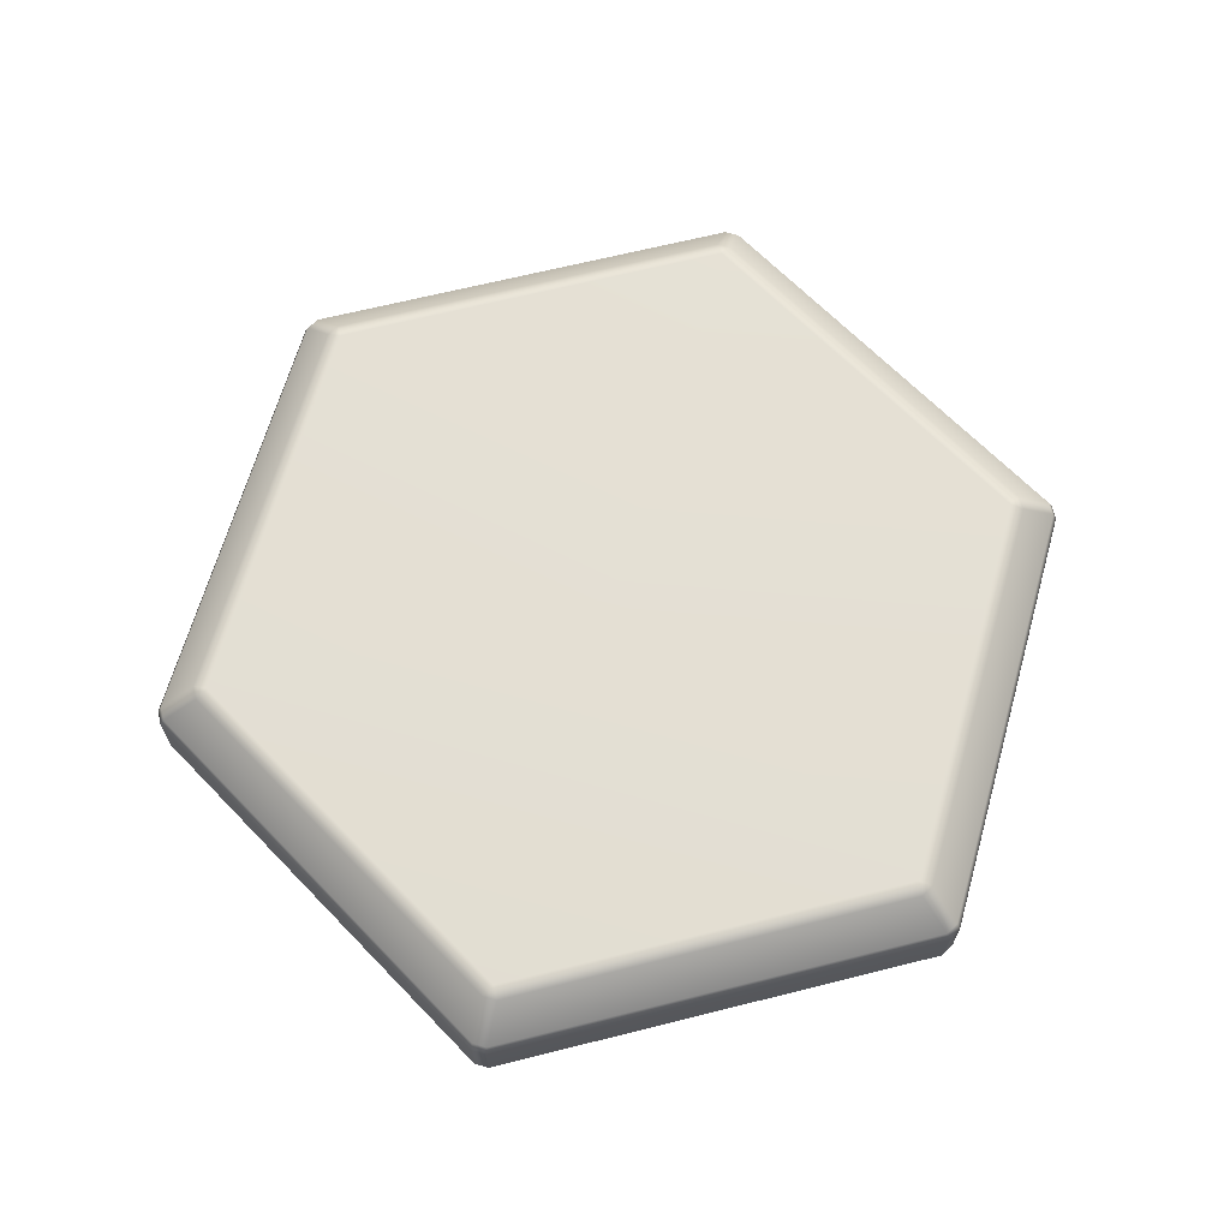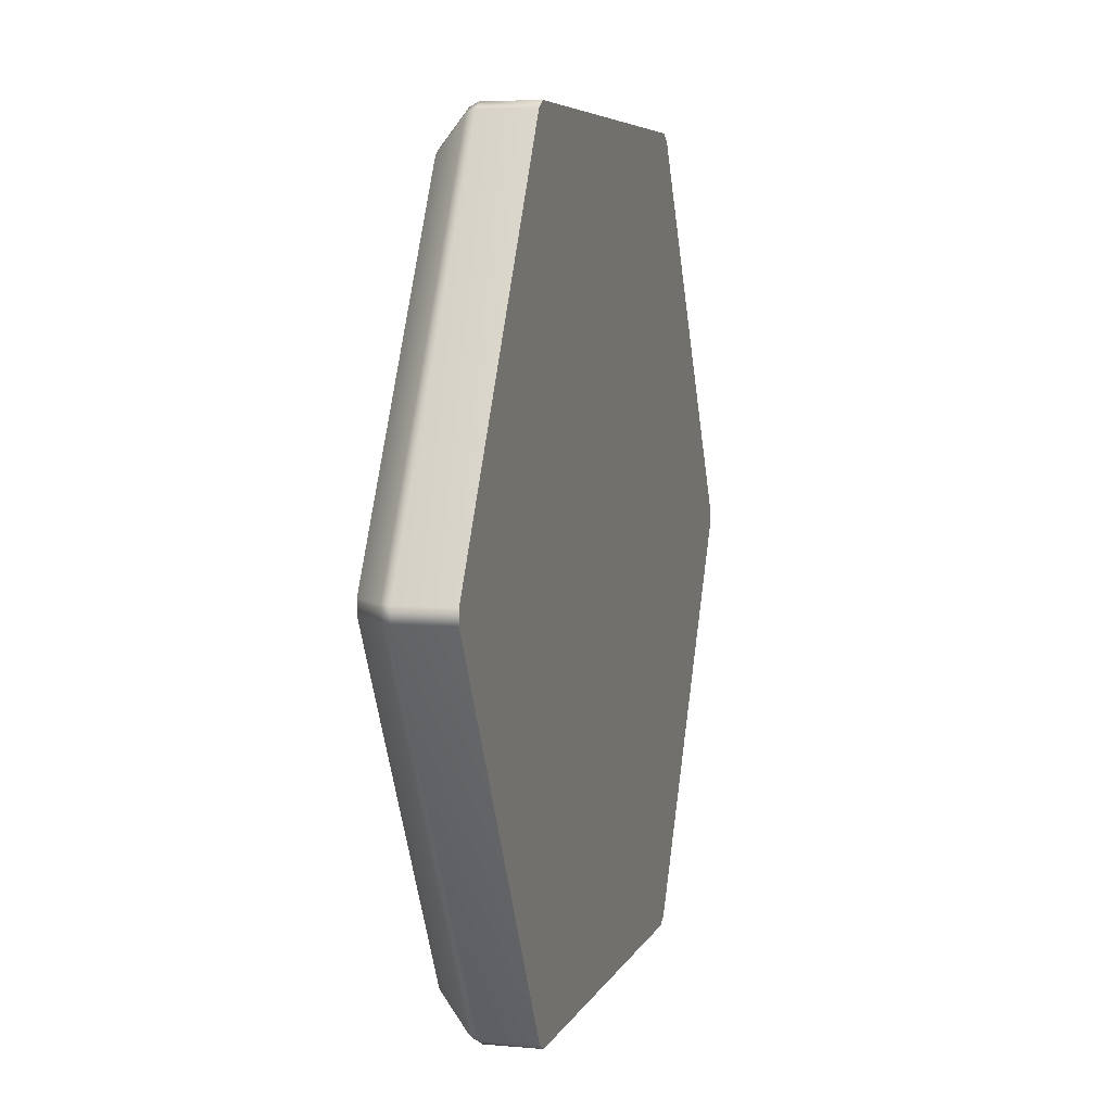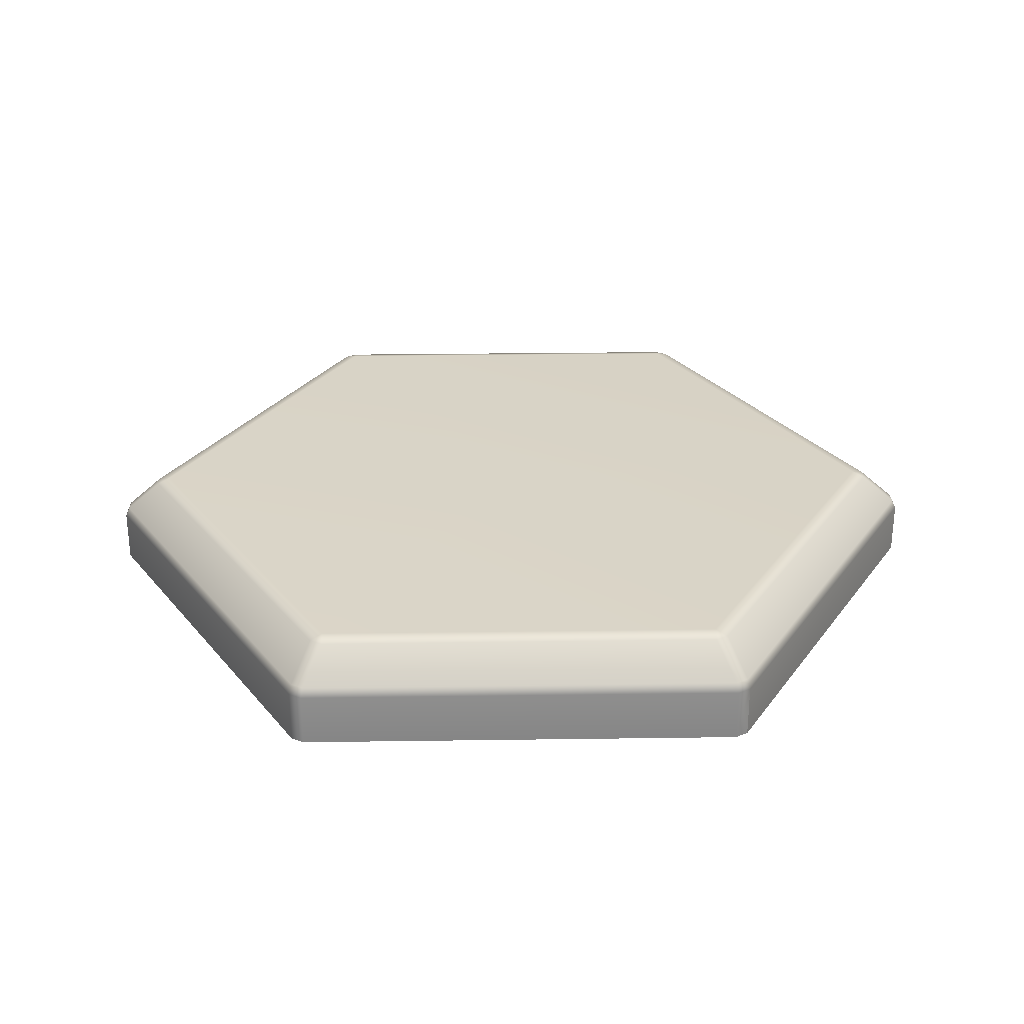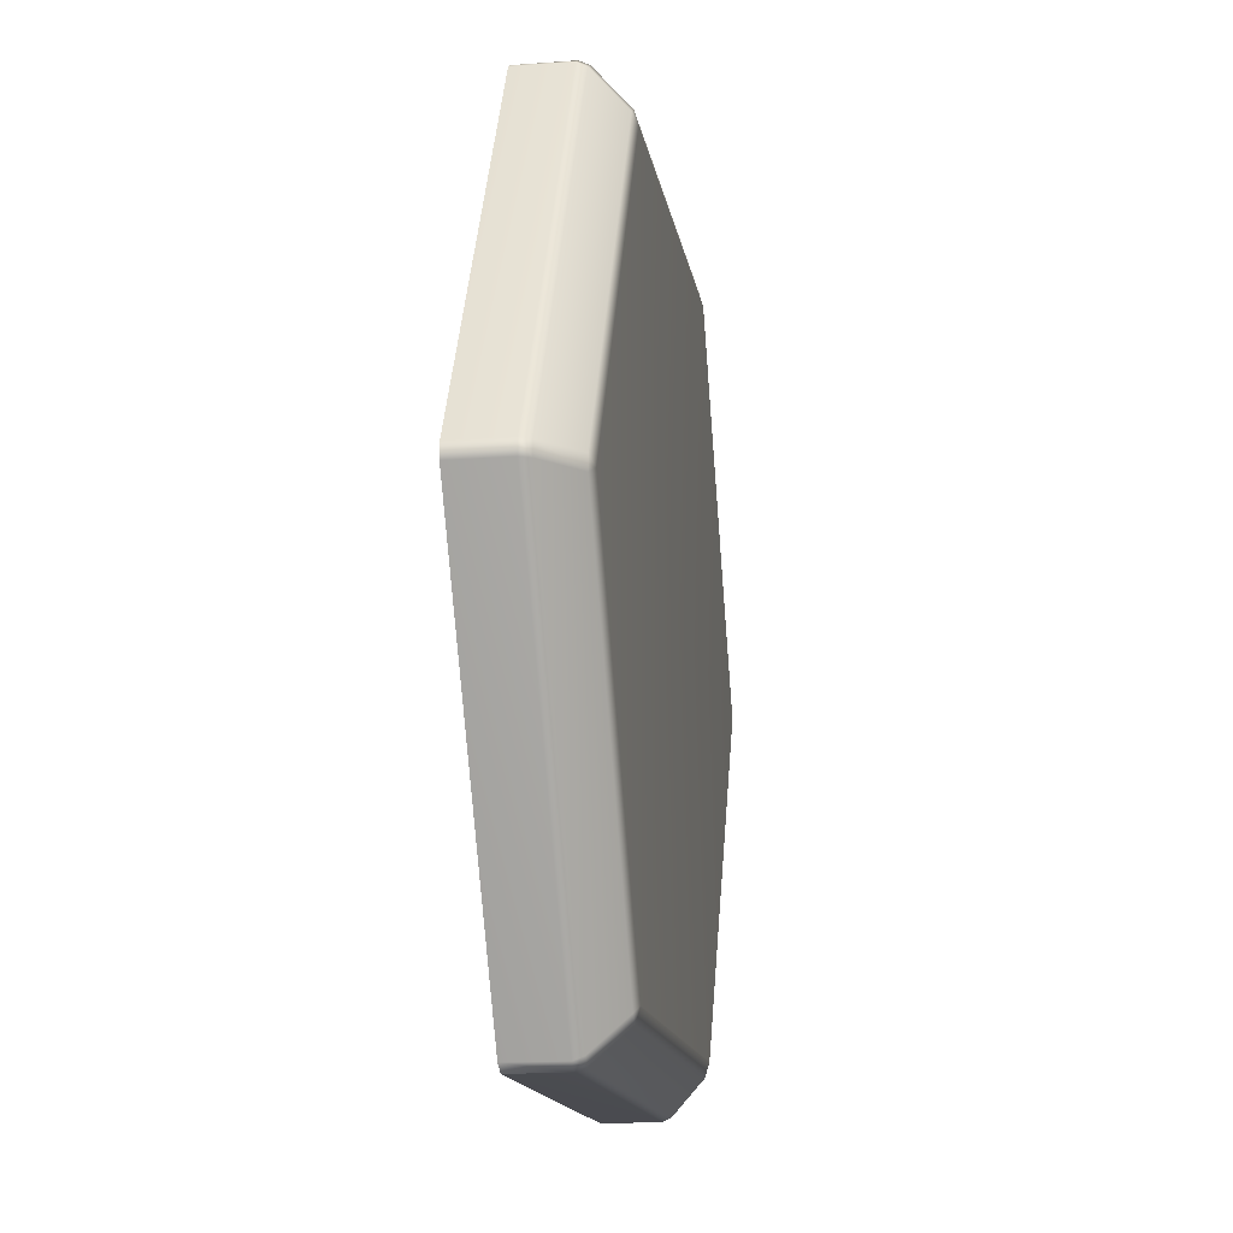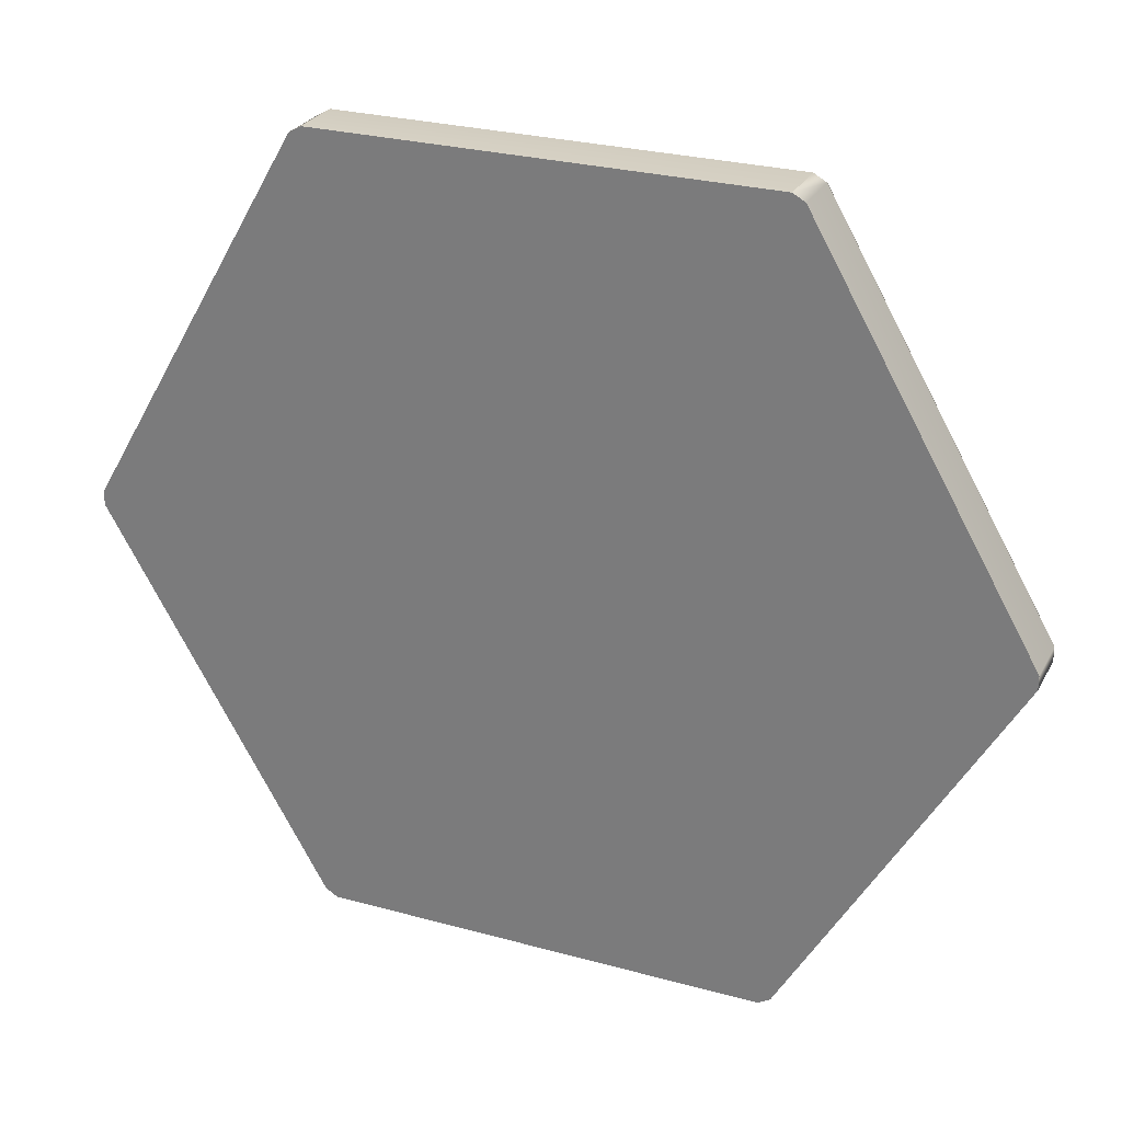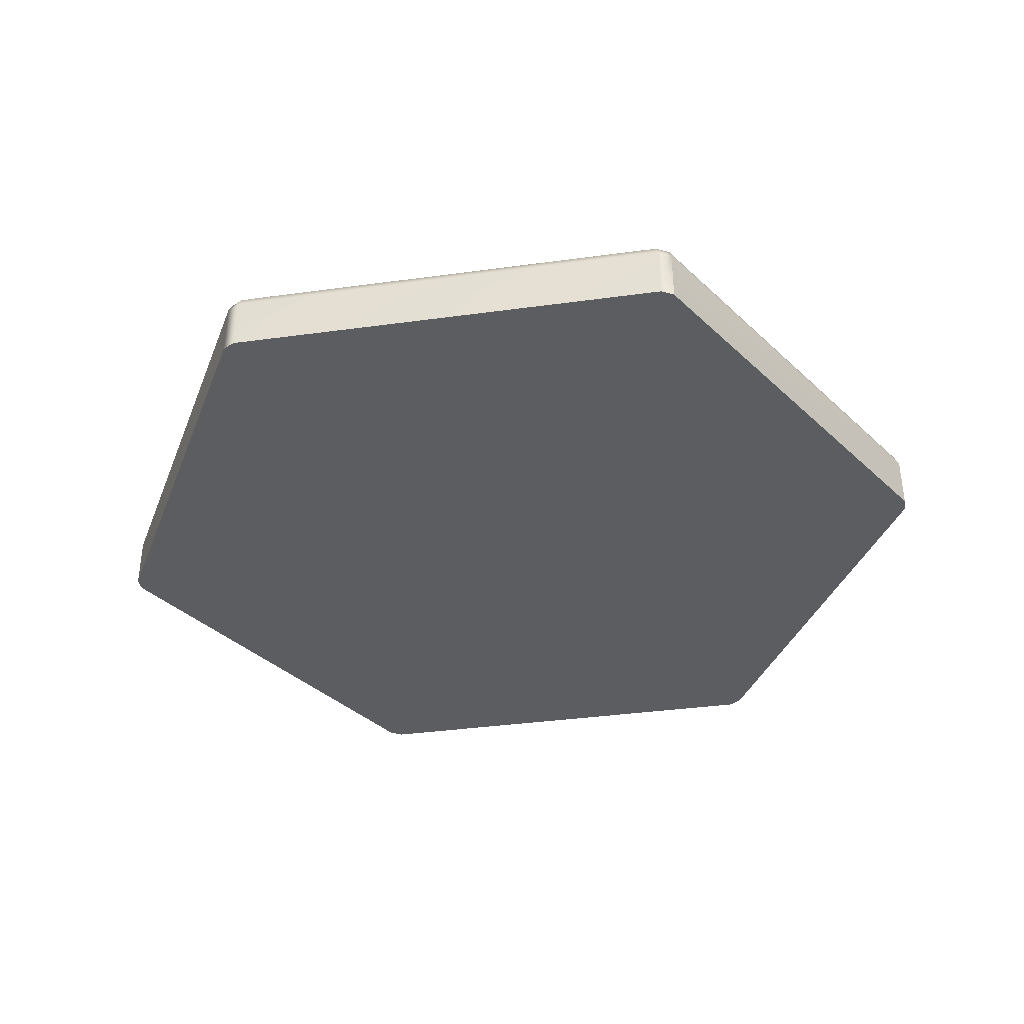
<metadata>
{"format":"obj","ext":"obj","renderer":"f3d","projection":"perspective","resolution":1024,"background":"white","views":[{"elev":66.5,"azim":105.9,"up":"+Y"},{"elev":5.8,"azim":-74.7,"up":"+Z"},{"elev":28.4,"azim":-61.2,"up":"+Y"},{"elev":-14.8,"azim":99.0,"up":"+Z"},{"elev":27.1,"azim":23.1,"up":"+Z"},{"elev":-37.2,"azim":130.0,"up":"+Y"}]}
</metadata>
<code>
g PRP_SSL_Hexagon_02_MO
v -2.839 0.6827 5.097
v -2.839 -0.009703 5.097
v -2.995 -0.009703 5.007
v -2.995 0.6827 5.007
v -5.834 -0.009703 0.09035
v -5.834 0.6827 0.09035
v -5.834 -0.009703 -0.09035
v -5.834 0.6827 -0.09035
v -2.995 -0.009703 -5.007
v -5.775 0.8057 0.09035
v -2.995 0.6827 -5.007
v -2.839 -0.009703 -5.097
v -2.839 0.6827 -5.097
v -2.966 0.8057 -4.956
v -5.775 0.8057 -0.09035
v -2.809 0.8057 5.046
v -2.966 0.8057 4.956
v -5.304 1.213 0.09035
v 2.839 0.6827 5.097
v -2.839 -0.009703 5.097
v 2.839 -0.009703 5.097
v -2.73 1.213 -4.548
v -2.809 0.8057 -5.046
v -5.304 1.213 -0.09035
v -2.574 1.213 4.639
v -2.73 1.213 4.548
v -5.149 1.264 8.917e-05
v -2.575 1.264 -4.459
v -2.575 1.264 4.459
v 2.809 0.8057 5.046
v -2.574 1.213 -4.639
v -8.917e-05 1.264 8.917e-05
v 2.574 1.213 4.639
v 2.575 1.264 -4.459
v 2.574 1.213 -4.639
v 2.575 1.264 4.459
v 2.73 1.213 4.548
v 2.966 0.8057 4.956
v 5.149 1.264 8.917e-05
v 5.304 1.213 0.09035
v 2.73 1.213 -4.548
v 2.809 0.8057 -5.046
v 5.775 0.8057 0.09035
v 5.304 1.213 -0.09035
v 2.966 0.8057 -4.956
v 5.775 0.8057 -0.09035
v 5.834 0.6827 0.09035
v 2.995 0.6827 -5.007
v 2.839 0.6827 -5.097
v 2.839 -0.009703 -5.097
v -2.839 -0.009703 -5.097
v 2.995 -0.009703 -5.007
v 2.839 -0.009703 -5.097
v 5.834 -0.009703 -0.09035
v 5.834 0.6827 -0.09035
v 5.834 -0.009703 0.09035
v 2.995 -0.009703 5.007
v 2.995 0.6827 5.007
v 2.839 -0.009703 5.097
v -2.995 -0.009703 -5.007
v -5.834 -0.009703 -0.09035
v -0.369 -0.009703 -0.6156
v -2.839 -0.009703 -5.097
v -5.834 -0.009703 0.09035
v 2.839 -0.009703 -5.097
v -2.995 -0.009703 5.007
v 2.995 -0.009703 -5.007
v -2.839 -0.009703 5.097
v 5.834 -0.009703 -0.09035
v 2.839 -0.009703 5.097
v 5.834 -0.009703 0.09035
v 2.995 -0.009703 5.007
g PRP_SSL_Hexagon_02_MO_0
f 3 2 1
f 4 3 1
f 5 3 4
f 6 5 4
f 5 6 7
f 6 8 7
f 9 7 8
f 6 4 10
f 8 6 10
f 11 9 8
f 12 9 11
f 13 12 11
f 14 11 8
f 13 11 14
f 15 8 10
f 15 14 8
f 4 1 16
f 4 17 10
f 17 4 16
f 10 18 15
f 10 17 18
f 1 19 16
f 1 20 19
f 20 21 19
f 22 14 15
f 23 13 14
f 14 22 23
f 18 24 15
f 24 22 15
f 16 25 17
f 17 26 18
f 25 26 17
f 18 27 24
f 18 26 27
f 28 22 24
f 27 28 24
f 26 29 27
f 25 29 26
f 16 30 25
f 19 30 16
f 22 31 23
f 22 28 31
f 32 28 27
f 32 27 29
f 25 33 29
f 30 33 25
f 28 34 31
f 32 34 28
f 23 31 35
f 34 35 31
f 32 29 36
f 33 36 29
f 37 33 30
f 37 36 33
f 30 19 38
f 38 37 30
f 32 39 34
f 32 36 39
f 37 40 36
f 40 39 36
f 41 34 39
f 35 34 41
f 42 23 35
f 23 42 13
f 43 40 37
f 38 43 37
f 44 39 40
f 44 41 39
f 44 40 43
f 41 45 35
f 45 41 44
f 45 42 35
f 46 44 43
f 46 45 44
f 47 43 38
f 43 47 46
f 45 48 42
f 48 45 46
f 42 49 13
f 48 49 42
f 49 50 13
f 50 51 13
f 48 52 49
f 52 53 49
f 54 52 48
f 55 48 46
f 55 54 48
f 47 55 46
f 56 54 55
f 47 56 55
f 57 56 47
f 58 57 47
f 58 47 38
f 59 57 58
f 19 58 38
f 19 59 58
f 62 61 60
f 62 60 63
f 61 62 64
f 62 63 65
f 62 66 64
f 62 65 67
f 62 68 66
f 62 67 69
f 62 70 68
f 62 69 71
f 62 72 70
f 62 71 72

</code>
